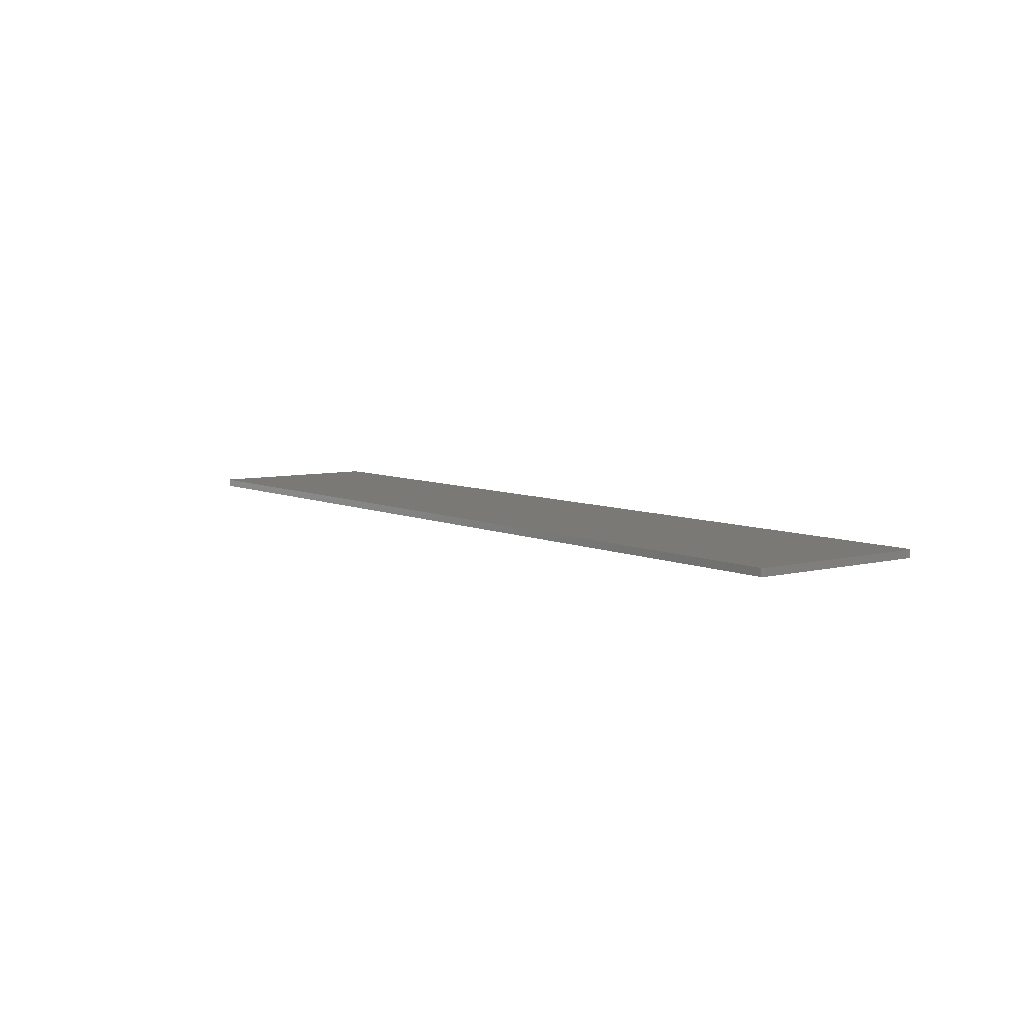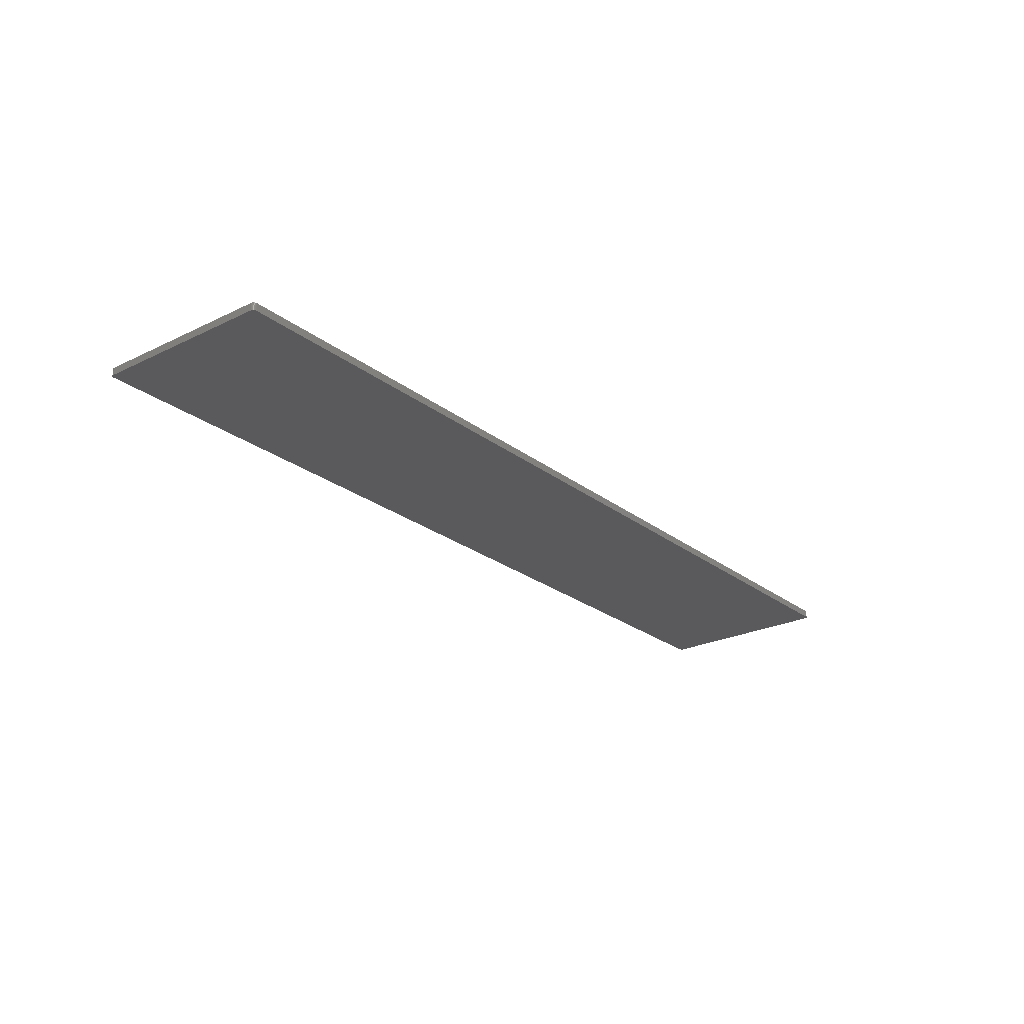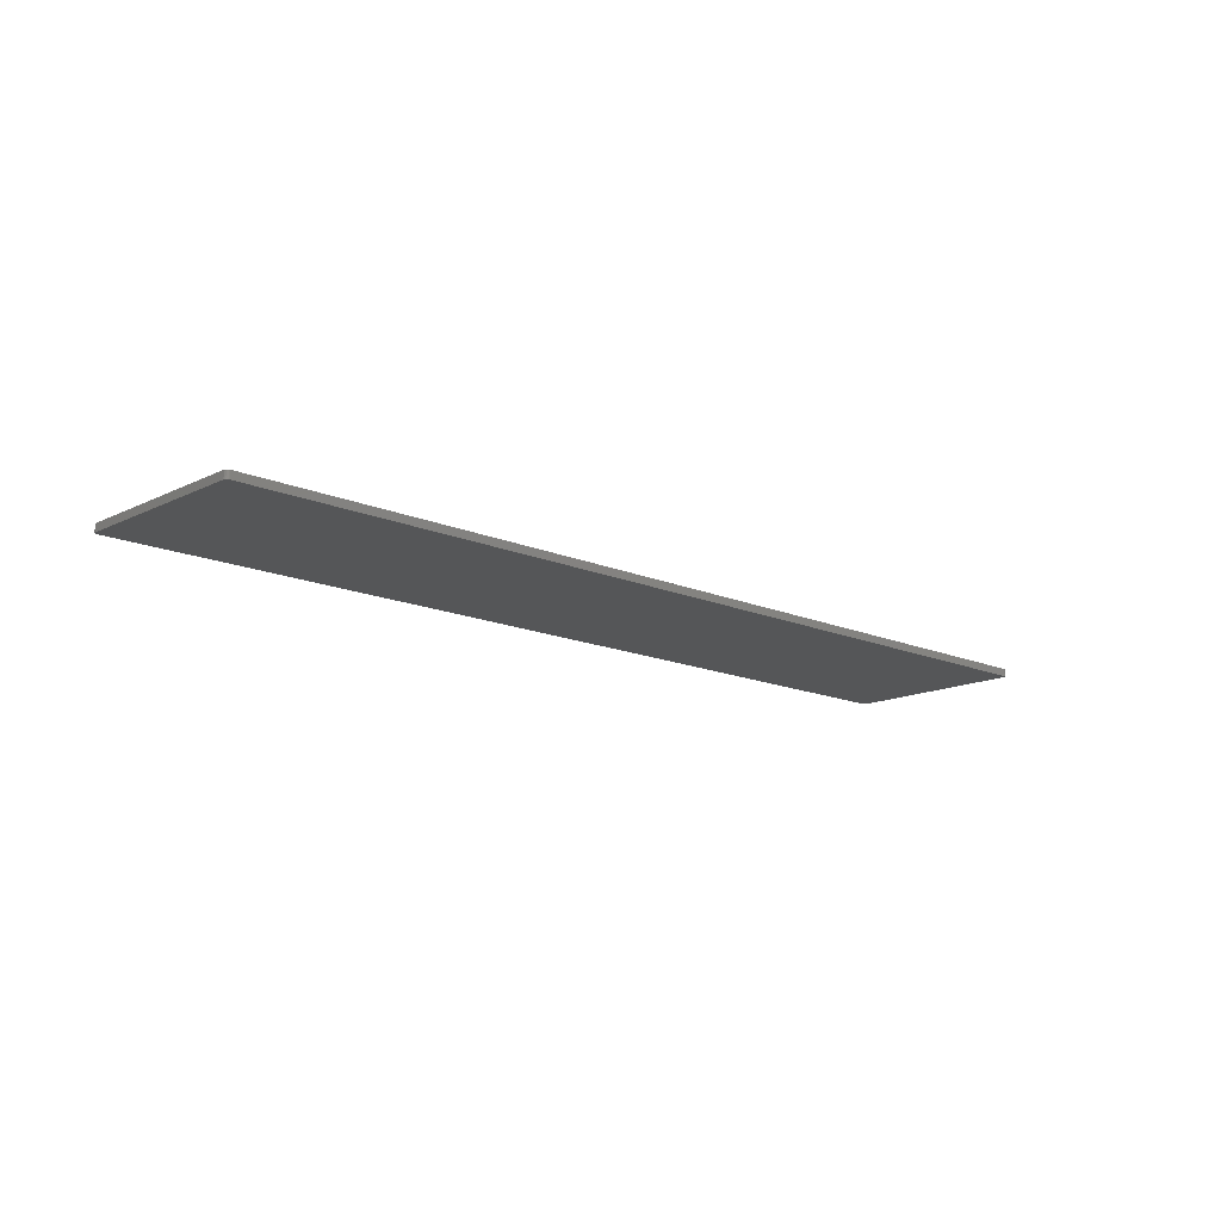
<metadata>
{"format":"stl","ext":"stl","renderer":"f3d","projection":"perspective","resolution":1024,"background":"white","views":[{"elev":6.7,"azim":-127.0,"up":"+Z"},{"elev":-24.5,"azim":128.7,"up":"+Z"},{"elev":-14.6,"azim":136.6,"up":"+Z"}]}
</metadata>
<code>
# stl→obj: 66 verts, 144 faces
v 124.8 95 2
v 124.9 95.04 2
v 124.9 95.01 2
v 125 95.12 2
v 125 95.19 2
v 125 95.17 2
v 125 95.08 2
v 125 104.8 2
v 124.8 105 2
v 125 104.9 2
v 124.9 105 2
v 75.19 95 2
v 75.17 105 2
v 75.07 105 2
v 75.12 105 2
v 75.04 104.9 2
v 75.01 104.9 2
v 75 104.8 2
v 75 95.25 2
v 75 95.22 2
v 75.17 95 2
v 75 95.18 2
v 75 95.2 2
v 75 95.15 2
v 75.01 95.13 2
v 75.02 95.11 2
v 75.03 95.09 2
v 75.04 95.07 2
v 75.06 95.05 2
v 75.1 95.02 2
v 75.08 95.04 2
v 75.12 95.01 2
v 75.14 95.01 2
v 124.9 95.01 2.404
v 124.9 95.04 2.404
v 124.8 95 2.404
v 125 95.17 2.404
v 125 95.19 2.404
v 125 95.12 2.404
v 125 95.08 2.404
v 125 104.9 2.404
v 124.8 105 2.404
v 125 104.8 2.404
v 124.9 105 2.404
v 75.19 95 2.404
v 75.17 105 2.404
v 75.04 104.9 2.404
v 75.12 105 2.404
v 75.07 105 2.404
v 75.01 104.9 2.404
v 75 104.8 2.404
v 75 95.25 2.404
v 75 95.22 2.404
v 75.17 95 2.404
v 75 95.2 2.404
v 75 95.18 2.404
v 75 95.15 2.404
v 75.01 95.13 2.404
v 75.02 95.11 2.404
v 75.03 95.09 2.404
v 75.04 95.07 2.404
v 75.06 95.05 2.404
v 75.08 95.04 2.404
v 75.1 95.02 2.404
v 75.12 95.01 2.404
v 75.14 95.01 2.404
f 1 2 3
f 4 5 6
f 7 2 4
f 4 2 5
f 5 2 1
f 8 9 10
f 10 8 10
f 10 11 11
f 9 9 11
f 10 9 11
f 8 5 9
f 9 5 1
f 12 9 1
f 12 13 9
f 14 15 16
f 16 15 17
f 17 15 13
f 18 17 18
f 18 17 13
f 19 18 13
f 12 19 13
f 12 20 19
f 12 21 20
f 20 22 23
f 20 24 22
f 20 25 24
f 20 26 25
f 20 27 26
f 20 28 27
f 20 29 28
f 30 31 29
f 20 30 29
f 20 32 30
f 20 33 32
f 20 21 33
f 34 35 36
f 37 38 39
f 39 35 40
f 38 35 39
f 36 35 38
f 41 42 43
f 41 43 41
f 44 44 41
f 44 42 42
f 44 42 41
f 42 38 43
f 36 38 42
f 36 42 45
f 42 46 45
f 47 48 49
f 50 48 47
f 46 48 50
f 51 50 51
f 46 50 51
f 46 51 52
f 46 52 45
f 52 53 45
f 53 54 45
f 55 56 53
f 56 57 53
f 57 58 53
f 58 59 53
f 59 60 53
f 60 61 53
f 61 62 53
f 62 63 64
f 62 64 53
f 64 65 53
f 65 66 53
f 66 54 53
f 1 45 12
f 1 36 45
f 3 36 1
f 3 34 36
f 2 34 3
f 2 35 34
f 7 35 2
f 7 40 35
f 4 40 7
f 4 39 40
f 6 39 4
f 6 37 39
f 5 37 6
f 5 38 37
f 8 38 5
f 8 43 38
f 10 43 8
f 10 41 43
f 10 41 10
f 10 41 41
f 11 41 10
f 11 44 41
f 11 44 11
f 11 44 44
f 9 44 11
f 9 42 44
f 9 42 9
f 9 42 42
f 13 42 9
f 13 46 42
f 15 46 13
f 15 48 46
f 14 48 15
f 14 49 48
f 16 49 14
f 16 47 49
f 17 47 16
f 17 50 47
f 18 50 17
f 18 51 50
f 18 51 18
f 18 51 51
f 19 51 18
f 19 52 51
f 20 52 19
f 20 53 52
f 23 53 20
f 23 55 53
f 22 55 23
f 22 56 55
f 24 56 22
f 24 57 56
f 25 57 24
f 25 58 57
f 26 58 25
f 26 59 58
f 27 59 26
f 27 60 59
f 28 60 27
f 28 61 60
f 29 61 28
f 29 62 61
f 31 62 29
f 31 63 62
f 30 63 31
f 30 64 63
f 32 64 30
f 32 65 64
f 33 65 32
f 33 66 65
f 21 66 33
f 21 54 66
f 12 54 21
f 12 45 54

</code>
